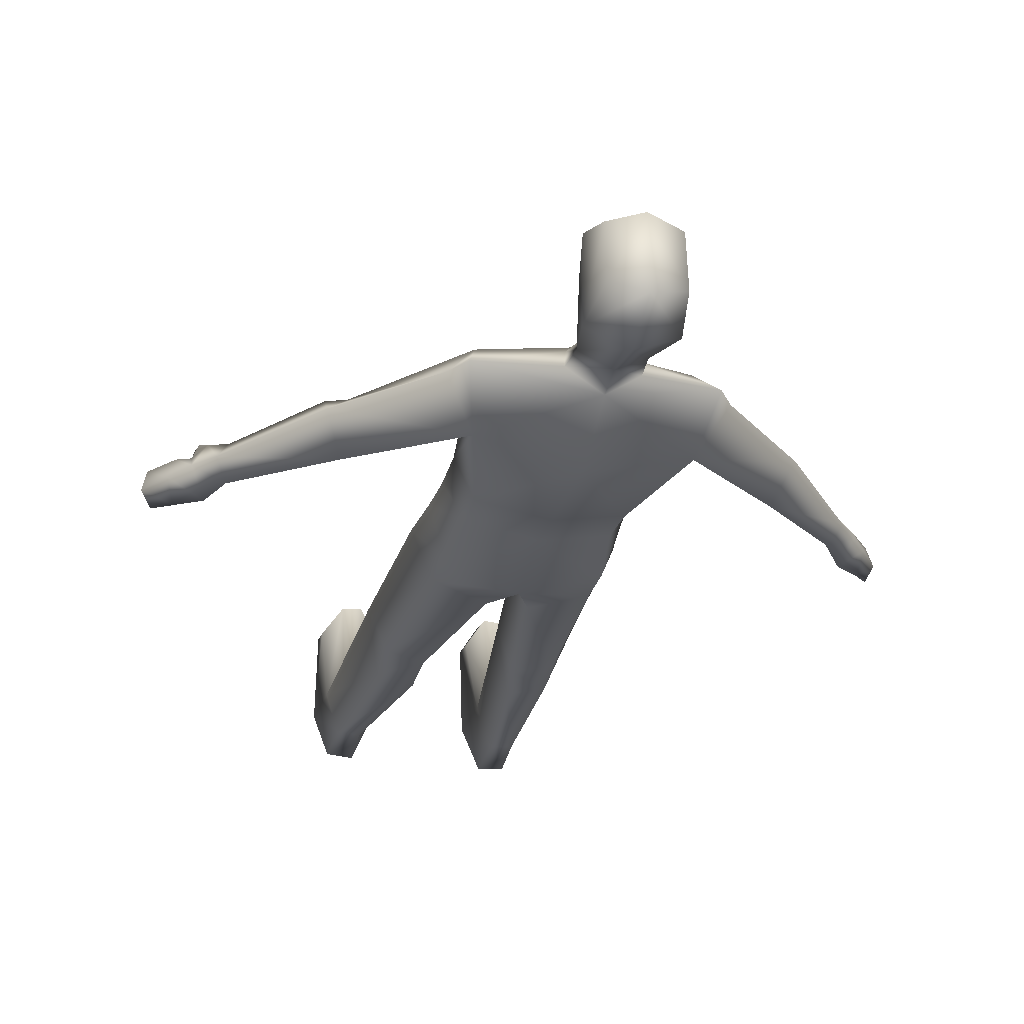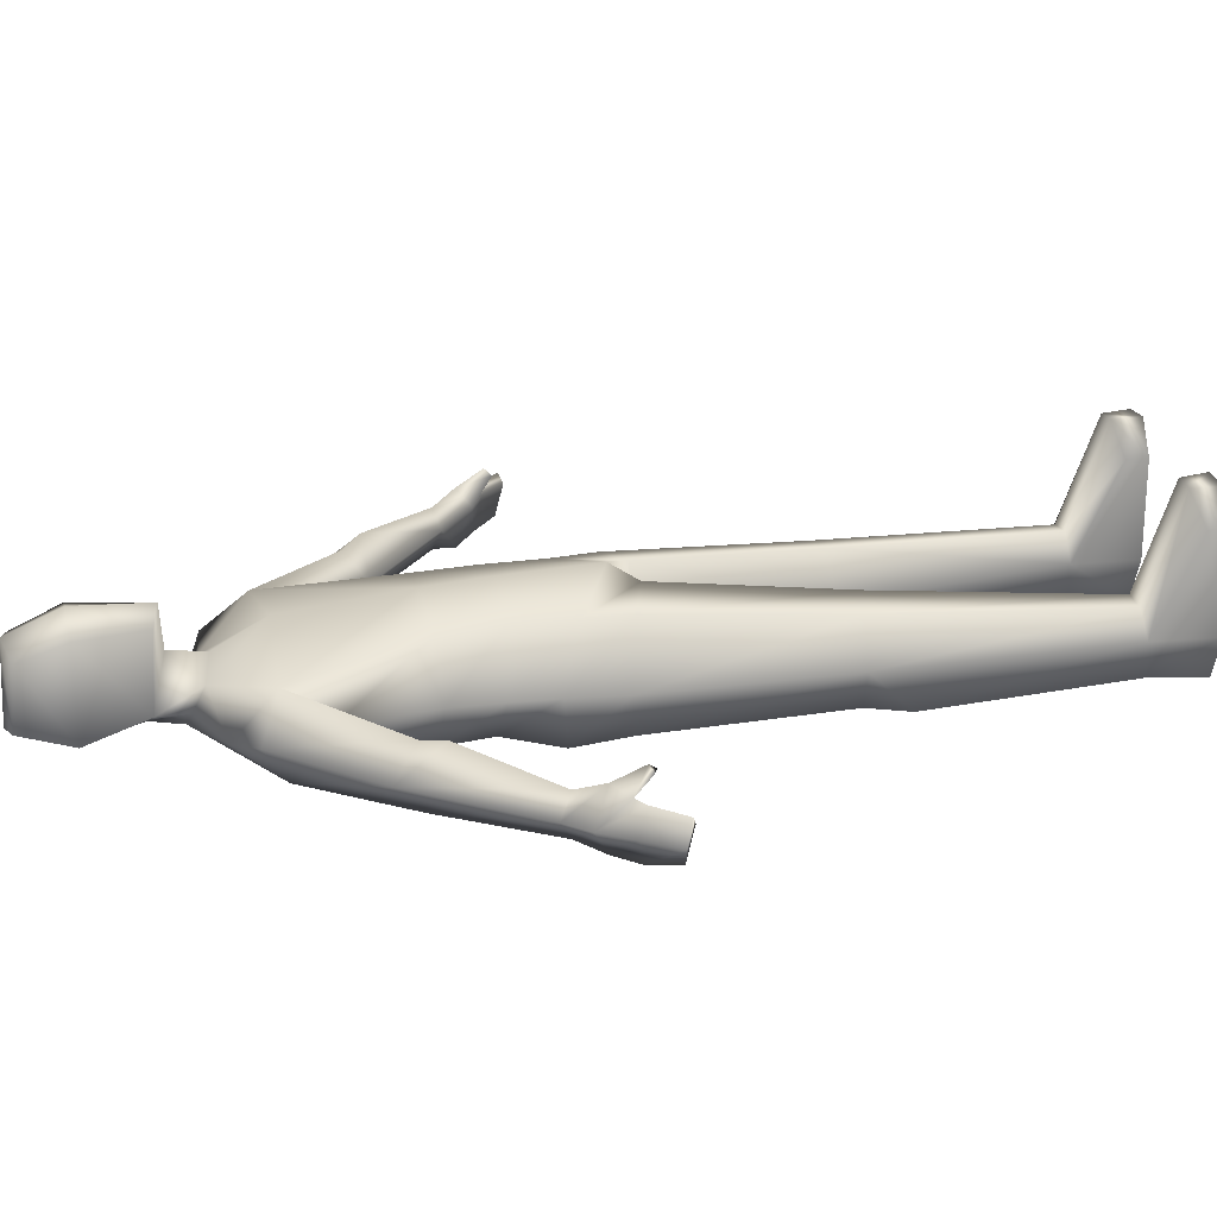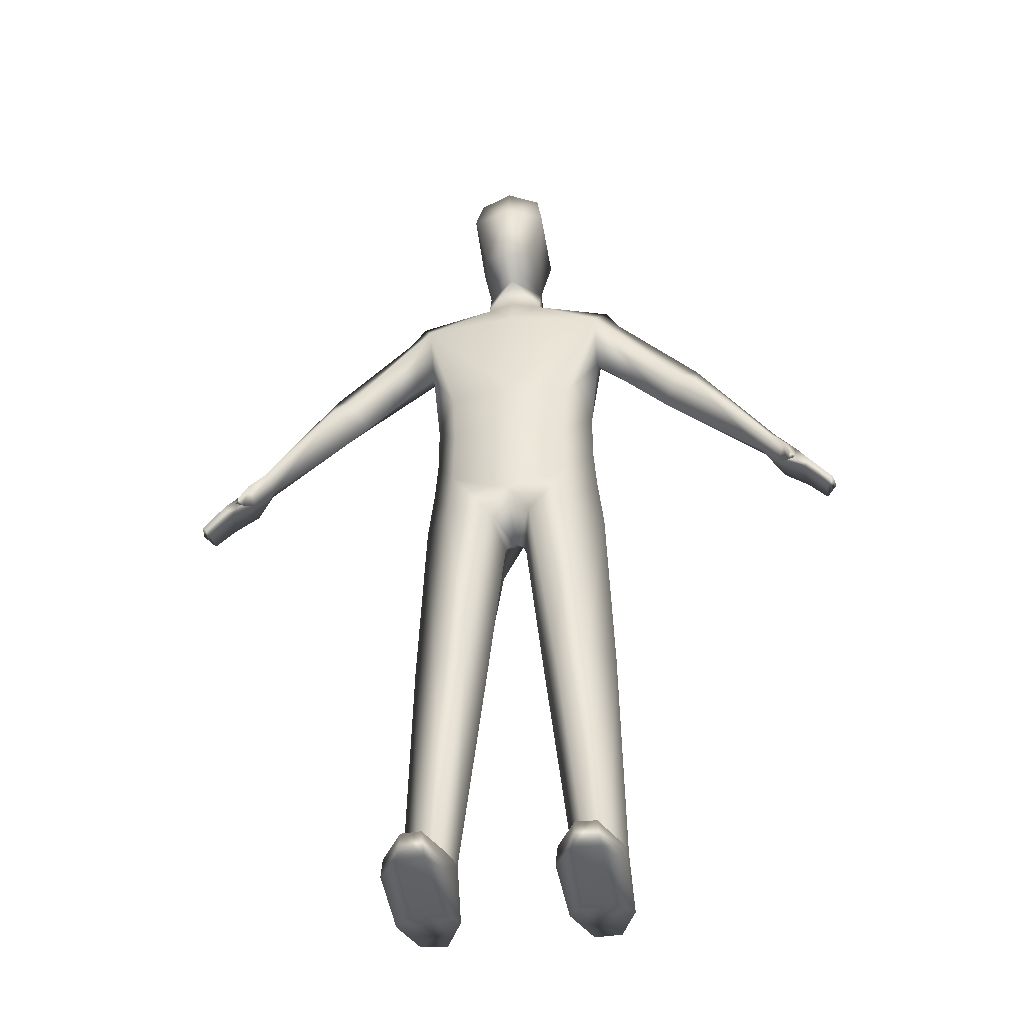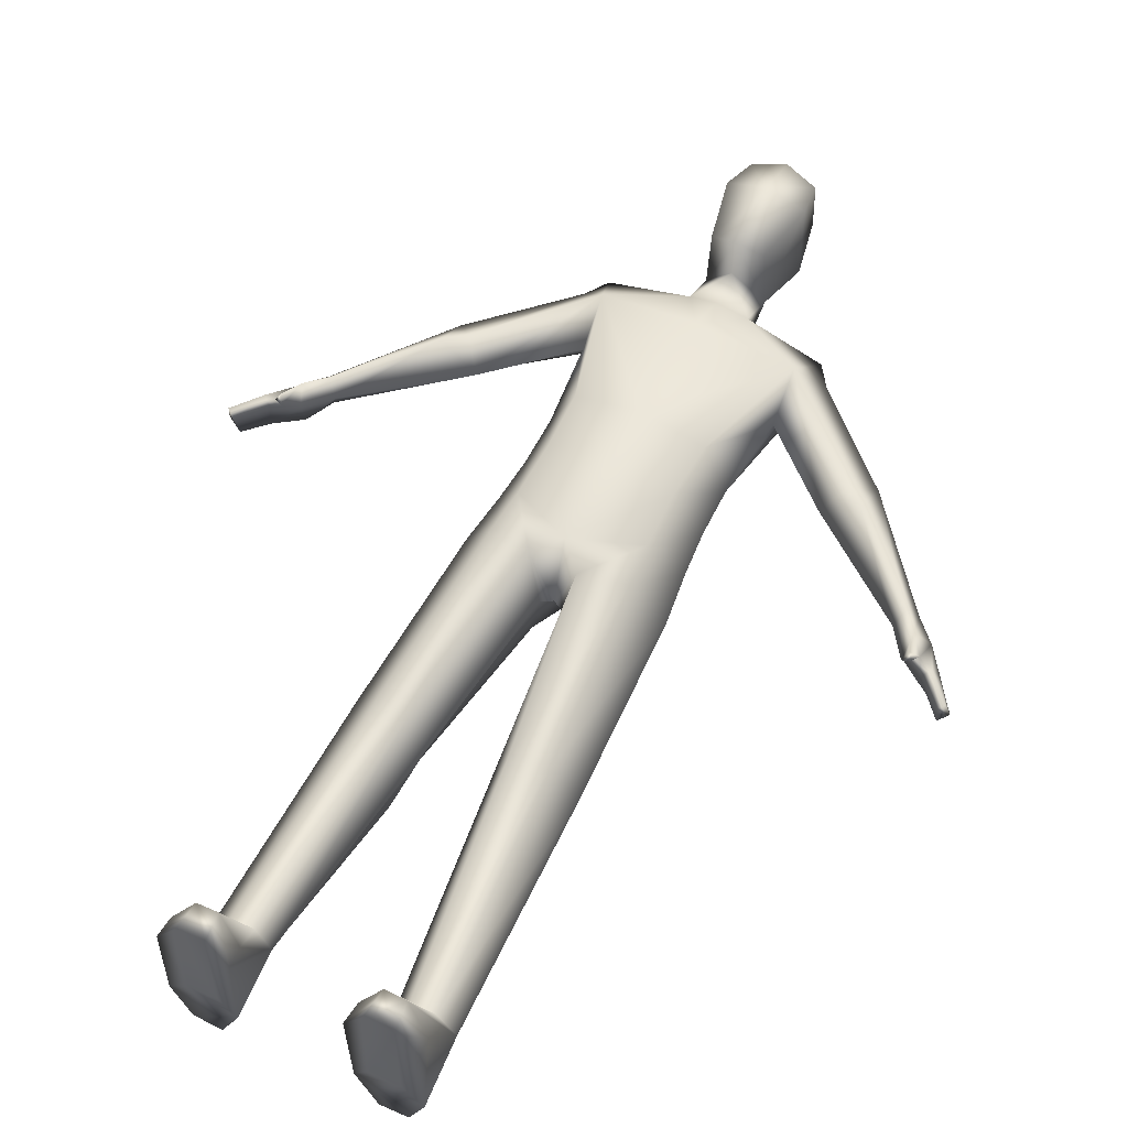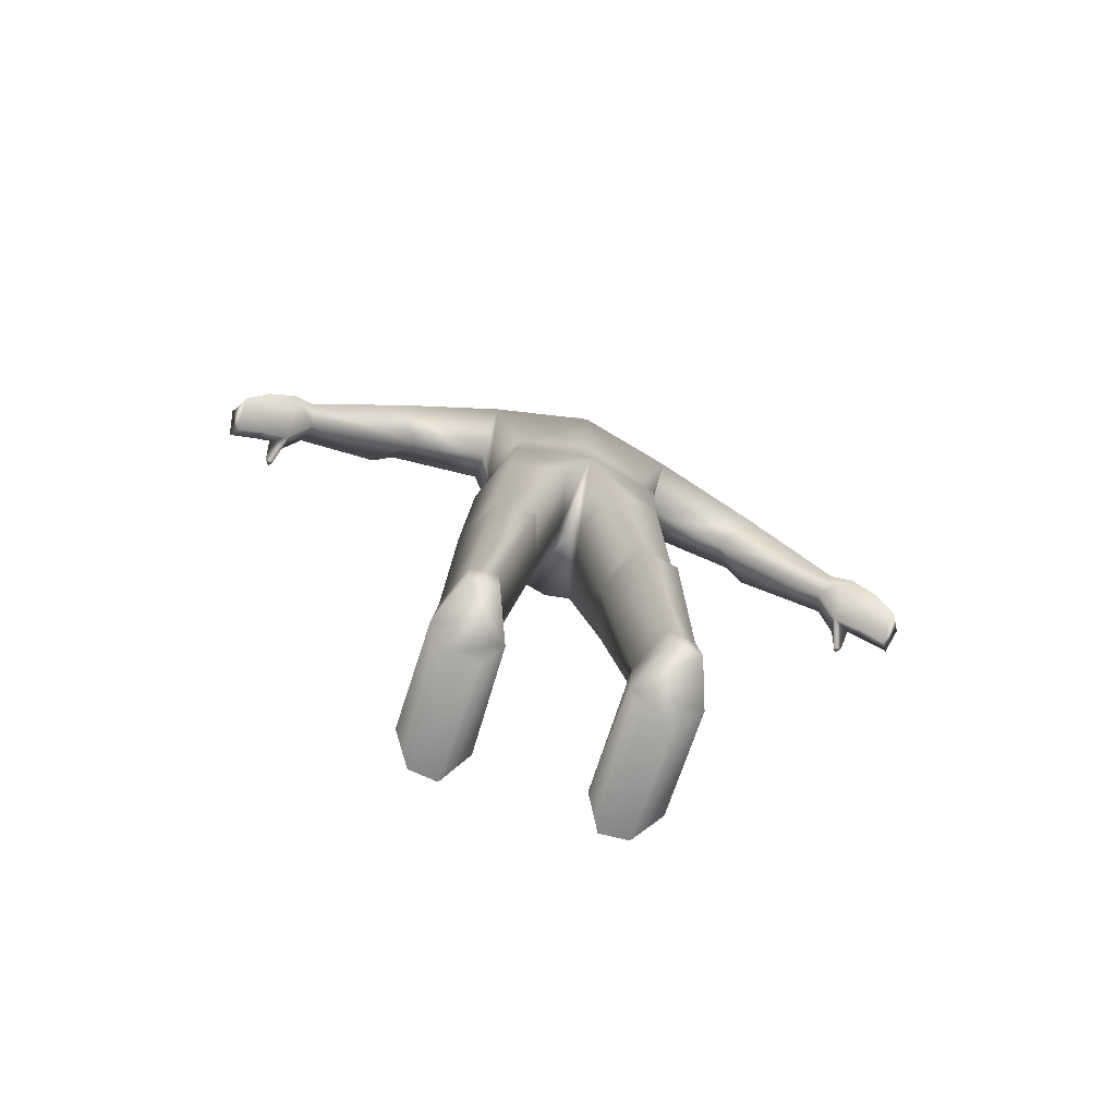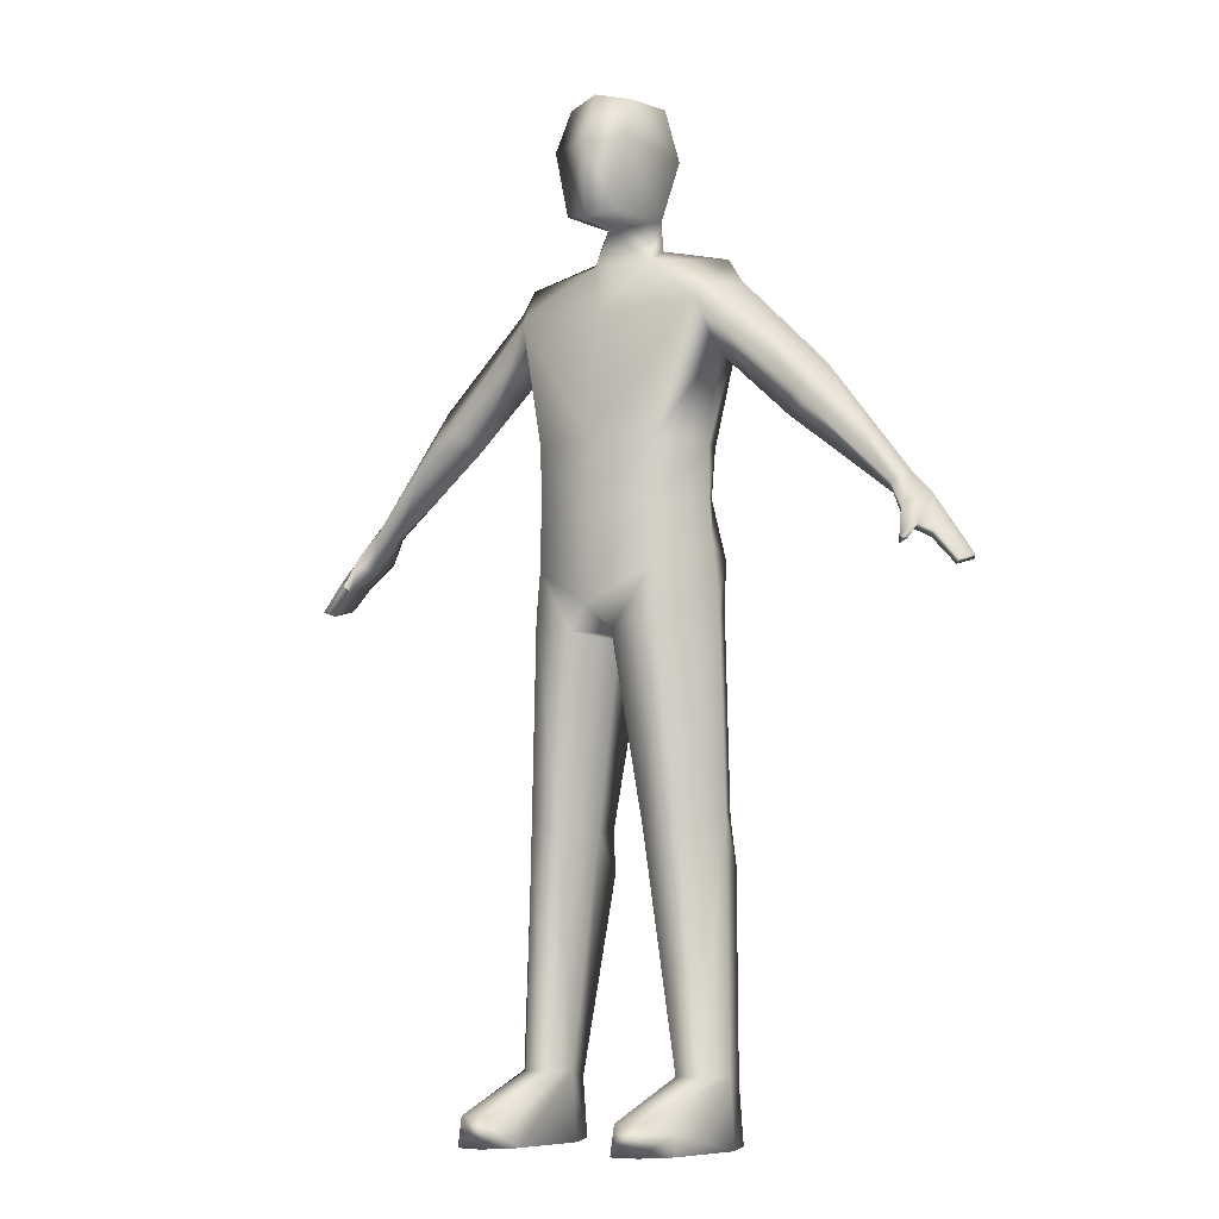
<metadata>
{"format":"obj","ext":"obj","renderer":"f3d","projection":"perspective","resolution":1024,"background":"white","views":[{"elev":-27.6,"azim":167.1,"up":"+Z"},{"elev":23.4,"azim":-103.3,"up":"+Z"},{"elev":-39.2,"azim":7.4,"up":"+Y"},{"elev":58.0,"azim":26.1,"up":"+Z"},{"elev":-76.9,"azim":161.3,"up":"+Y"},{"elev":-6.9,"azim":33.9,"up":"+Y"}]}
</metadata>
<code>
o Character_Cube.001
v 0.179 0.498 0.06545
v 0.2023 0.5745 -0.002989
v 0.179 0.4207 -0
v 0.179 0.4892 -0.08523
v 0.1698 0.0882 -0
v 0.1362 0.07479 -0.0974
v 0.1157 0.04911 0.1006
v 0 0.6168 -0.06207
v 0 0.5776 0.05091
v 0.3186 0.2929 -0
v 0 -0.05523 -0
v 0 0.03637 -0.1271
v 0 -0.01577 0.1351
v 0.1361 -0.8101 -0.06166
v 0.1804 -0.8101 -0.05725
v 0.2065 -0.7973 0.01499
v 0.1738 -0.7956 0.05606
v 0.1305 -0.7956 0.06047
v 0.1051 -0.7973 0.01499
v 0.06155 0.6122 -0.01694
v 0.05648 0.6666 -0.01895
v 0.3614 0.3223 -0.06119
v 0 0.6732 -0.05069
v 0 0.6416 0.06039
v 0.3521 0.3299 0.04712
v 0.3915 0.3745 -0
v 0.1181 0.2648 0.09628
v 0.1631 0.2615 -0
v 0.1282 0.2648 -0.07686
v 0 0.2687 0.122
v 0 0.2748 -0.1051
v 0.03815 -0.05906 -0.1059
v 0.02031 -0.06655 -0
v 0.1227 -0.03095 0.1011
v 0.1818 -0.01287 -0
v 0.1404 -0.02611 -0.08609
v 0.04148 -0.05815 0.1172
v 0.1122 0.1552 0.1023
v 0.1236 0.178 -0.07242
v 0 0.1525 0.1295
v 0 0.1819 -0.09588
v 0.1636 0.1688 -0
v 0.5451 0.177 -0
v 0.5255 0.1561 0.03698
v 0.5255 0.1561 -0.03698
v 0.5117 0.1431 -0
v 0.6557 0.03175 -0
v 0.6473 0.02145 0.04127
v 0.6377 0.02928 -0.03224
v 0.6344 0.01477 0.02511
v 0.5455 0.08494 0.02315
v 0.5547 0.1119 0.05643
v 0.5819 0.1387 -0
v 0.5564 0.1119 -0.05028
v 0.5782 0.08415 0.04227
v 0.5728 0.05499 0.07126
v 0.5648 0.06123 0.0831
v 0.5579 0.04804 0.0716
v 0.3861 0.2953 0.05881
v 0.5917 0.06058 0.02406
v 0.6038 0.07484 -0.04528
v 0.6177 0.08688 -0
v 0.6043 0.07154 0.04349
v 0.1336 -0.9145 -0.07021
v 0.1837 -0.9145 -0.06581
v 0.2142 -0.9145 0.01346
v 0.1767 -0.9145 0.05081
v 0.1267 -0.9145 0.05522
v 0.09749 -0.9145 0.01394
v 0.1701 -0.8598 0.2408
v 0.2094 -0.8772 0.1868
v 0.1325 -0.8598 0.2442
v 0.09602 -0.8739 0.1885
v 0.1763 -0.9115 0.2421
v 0.2121 -0.9115 0.188
v 0.1263 -0.9115 0.2465
v 0.09171 -0.9115 0.1898
v 0 0.8782 -0.03899
v 0 0.6469 0.1358
v 0.04899 0.6595 0.1153
v 0 0.8729 0.1032
v 0.0618 0.867 -0.02305
v 0 0.777 -0.07609
v 0.07654 0.7759 -0.04644
v 0.07317 0.7772 0.1174
v 0 0.7781 0.1426
v 0 0.4883 0.09997
v 0 0.4832 -0.1247
v 0.05485 0.5898 0.02325
v 0.0615 0.8581 0.08701
v 0.08648 -0.3878 -0.08248
v 0.1473 -0.3722 0.07786
v 0.1592 -0.3696 -0.06956
v 0.0574 -0.3927 0.006693
v 0.1965 -0.363 0.006693
v 0.08523 -0.3873 0.08876
v 0.1619 -0.4502 -0.08365
v 0.09167 -0.4616 -0.09588
v 0.2301 0.5325 -0.002228
v -0.179 0.498 0.06545
v -0.2023 0.5745 -0.002989
v -0.179 0.4207 -0
v -0.179 0.4892 -0.08523
v -0.1698 0.0882 -0
v -0.1362 0.07479 -0.0974
v -0.1157 0.04911 0.1006
v -0.3186 0.2929 -0
v -0.1361 -0.8101 -0.06166
v -0.1804 -0.8101 -0.05725
v -0.2065 -0.7973 0.01499
v -0.1738 -0.7956 0.05606
v -0.1305 -0.7956 0.06047
v -0.1051 -0.7973 0.01499
v -0.06155 0.6122 -0.01694
v -0.05648 0.6666 -0.01895
v -0.3614 0.3223 -0.06119
v -0.3521 0.3299 0.04712
v -0.3915 0.3745 -0
v -0.1181 0.2648 0.09628
v -0.1631 0.2615 -0
v -0.1282 0.2648 -0.07686
v -0.03815 -0.05906 -0.1059
v -0.02031 -0.06655 -0
v -0.1227 -0.03095 0.1011
v -0.1818 -0.01287 -0
v -0.1404 -0.02611 -0.08609
v -0.04148 -0.05815 0.1172
v -0.1122 0.1552 0.1023
v -0.1236 0.178 -0.07242
v -0.1636 0.1688 -0
v -0.5451 0.177 -0
v -0.5255 0.1561 0.03698
v -0.5255 0.1561 -0.03698
v -0.5117 0.1431 -0
v -0.6557 0.03175 -0
v -0.6473 0.02145 0.04127
v -0.6377 0.02928 -0.03224
v -0.6344 0.01477 0.02511
v -0.5455 0.08494 0.02315
v -0.5547 0.1119 0.05643
v -0.5819 0.1387 -0
v -0.5564 0.1119 -0.05028
v -0.5782 0.08415 0.04227
v -0.5728 0.05499 0.07126
v -0.5648 0.06123 0.0831
v -0.5579 0.04804 0.0716
v -0.3861 0.2953 0.05881
v -0.5917 0.06058 0.02406
v -0.6038 0.07484 -0.04528
v -0.6177 0.08688 -0
v -0.6043 0.07154 0.04349
v -0.1336 -0.9145 -0.07021
v -0.1837 -0.9145 -0.06581
v -0.2142 -0.9145 0.01346
v -0.1767 -0.9145 0.05081
v -0.1267 -0.9145 0.05522
v -0.09749 -0.9145 0.01394
v -0.1701 -0.8598 0.2408
v -0.2094 -0.8772 0.1868
v -0.1325 -0.8598 0.2442
v -0.09602 -0.8739 0.1885
v -0.1763 -0.9115 0.2421
v -0.2121 -0.9115 0.188
v -0.1263 -0.9115 0.2465
v -0.09171 -0.9115 0.1898
v -0.04899 0.6595 0.1153
v -0.0618 0.867 -0.02305
v -0.07654 0.7759 -0.04644
v -0.07317 0.7772 0.1174
v -0.05485 0.5898 0.02325
v -0.0615 0.8581 0.08701
v -0.08648 -0.3878 -0.08248
v -0.1473 -0.3722 0.07786
v -0.1592 -0.3696 -0.06956
v -0.0574 -0.3927 0.006693
v -0.1965 -0.363 0.006693
v -0.08523 -0.3873 0.08876
v -0.1619 -0.4502 -0.08365
v -0.09167 -0.4616 -0.09588
v -0.2301 0.5325 -0.002228
f 41 39 6 12
f 4 99 26 22
f 42 38 7 5
f 95 92 17 16
f 94 98 14 19
f 39 42 5 6
f 38 40 13 7
f 19 14 64 69
f 91 93 97 98
f 96 94 19 18
f 92 96 18 17
f 93 95 97
f 1 3 10 25
f 3 4 22 10
f 2 1 99
f 25 10 59
f 1 87 30 27
f 4 3 28 29
f 3 1 27 28
f 21 84 85 80
f 6 5 35 36
f 7 13 37 34
f 11 33 37
f 12 6 36 32
f 12 32 33
f 5 7 34 35
f 27 30 40 38
f 29 28 42 39
f 28 27 38 42
f 31 29 39 41
f 51 55 56 58
f 26 59 44 43
f 10 22 45 46
f 22 26 43 45
f 48 50 47
f 62 63 48 47
f 60 61 49 50
f 61 62 47 49
f 45 43 53 54
f 46 45 54 51
f 43 44 52 53
f 44 46 51 52
f 57 58 56
f 50 49 47
f 55 53 52
f 63 60 50 48
f 52 51 58 57
f 55 52 57 56
f 84 83 78 82
f 89 1 2 20
f 87 1 89 9
f 59 26 25
f 59 10 46 44
f 55 51 60 63
f 54 53 62 61
f 51 54 61 60
f 53 55 63 62
f 69 64 65 66
f 69 66 67 68
f 14 15 65 64
f 18 19 73 72
f 16 17 70 71
f 15 16 66 65
f 71 70 74 75
f 72 73 77 76
f 70 72 76 74
f 68 67 74 76
f 67 66 75 74
f 17 18 72 70
f 66 16 71 75
f 19 69 77 73
f 89 20 21 24 9
f 21 80 79 24
f 21 23 83 84
f 88 4 29 31
f 82 78 81 90
f 8 20 2 4 88
f 86 85 90 81
f 23 21 20 8
f 36 35 95 93
f 34 37 96 92
f 37 33 94 96
f 32 36 93 91
f 33 32 91 94
f 35 34 92 95
f 97 95 16 15
f 98 97 15 14
f 98 94 91
f 99 4 2
f 99 1 25 26
f 69 68 76 77
f 90 85 84 82
f 80 85 86 79
f 41 12 105 129
f 103 116 118 180
f 130 104 106 128
f 176 110 111 173
f 175 113 108 179
f 129 105 104 130
f 128 106 13 40
f 113 157 152 108
f 172 179 178 174
f 177 112 113 175
f 173 111 112 177
f 174 178 176
f 100 117 107 102
f 102 107 116 103
f 101 180 100
f 117 147 107
f 100 119 30 87
f 103 121 120 102
f 102 120 119 100
f 115 166 169 168
f 105 126 125 104
f 106 124 127 13
f 127 123 11
f 12 122 126 105
f 123 122 12
f 104 125 124 106
f 119 128 40 30
f 121 129 130 120
f 120 130 128 119
f 31 41 129 121
f 139 146 144 143
f 118 131 132 147
f 107 134 133 116
f 116 133 131 118
f 136 135 138
f 150 135 136 151
f 148 138 137 149
f 149 137 135 150
f 133 142 141 131
f 134 139 142 133
f 131 141 140 132
f 132 140 139 134
f 145 144 146
f 138 135 137
f 143 140 141
f 151 136 138 148
f 140 145 146 139
f 143 144 145 140
f 168 167 78 83
f 170 114 101 100
f 87 9 170 100
f 147 117 118
f 147 132 134 107
f 143 151 148 139
f 142 149 150 141
f 139 148 149 142
f 141 150 151 143
f 157 154 153 152
f 157 156 155 154
f 108 152 153 109
f 112 160 161 113
f 110 159 158 111
f 109 153 154 110
f 159 163 162 158
f 160 164 165 161
f 158 162 164 160
f 156 164 162 155
f 155 162 163 154
f 111 158 160 112
f 154 163 159 110
f 113 161 165 157
f 170 9 24 115 114
f 115 24 79 166
f 115 168 83 23
f 88 31 121 103
f 167 171 81 78
f 8 88 103 101 114
f 86 81 171 169
f 23 8 114 115
f 126 174 176 125
f 124 173 177 127
f 127 177 175 123
f 122 172 174 126
f 123 175 172 122
f 125 176 173 124
f 178 109 110 176
f 179 108 109 178
f 179 172 175
f 180 101 103
f 180 118 117 100
f 157 165 164 156
f 171 167 168 169
f 166 79 86 169
f 11 123 12
f 11 12 33
f 13 127 11
f 13 11 37

</code>
